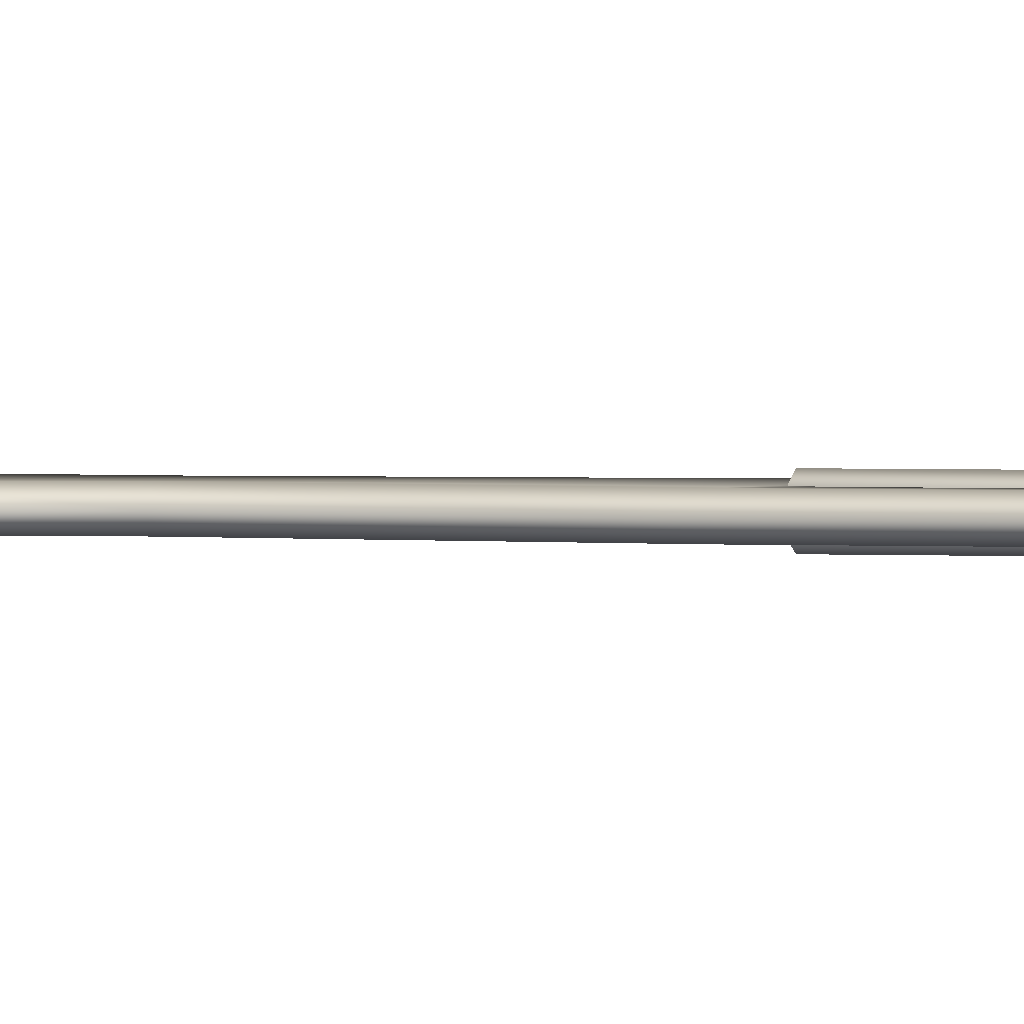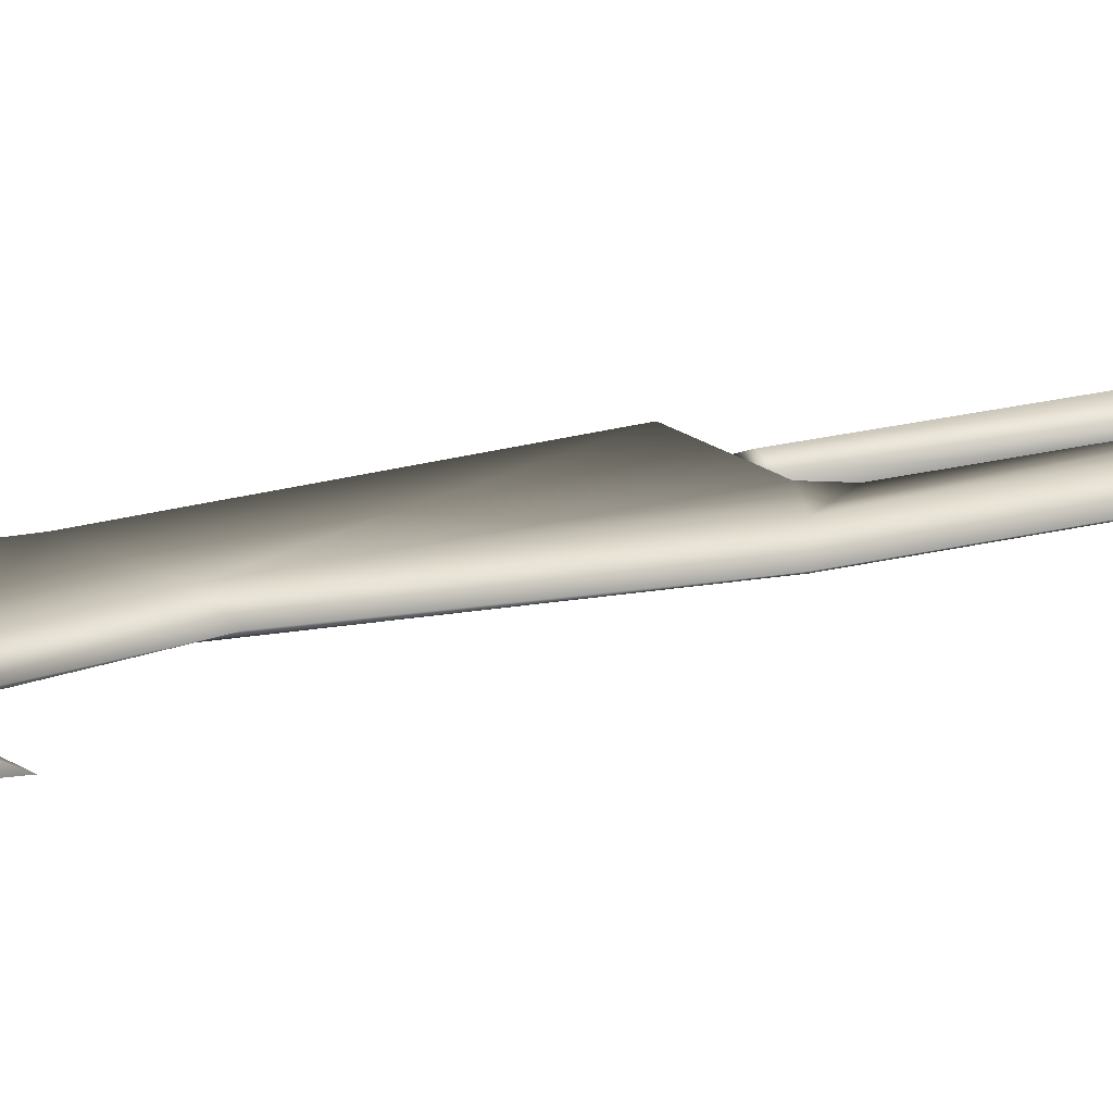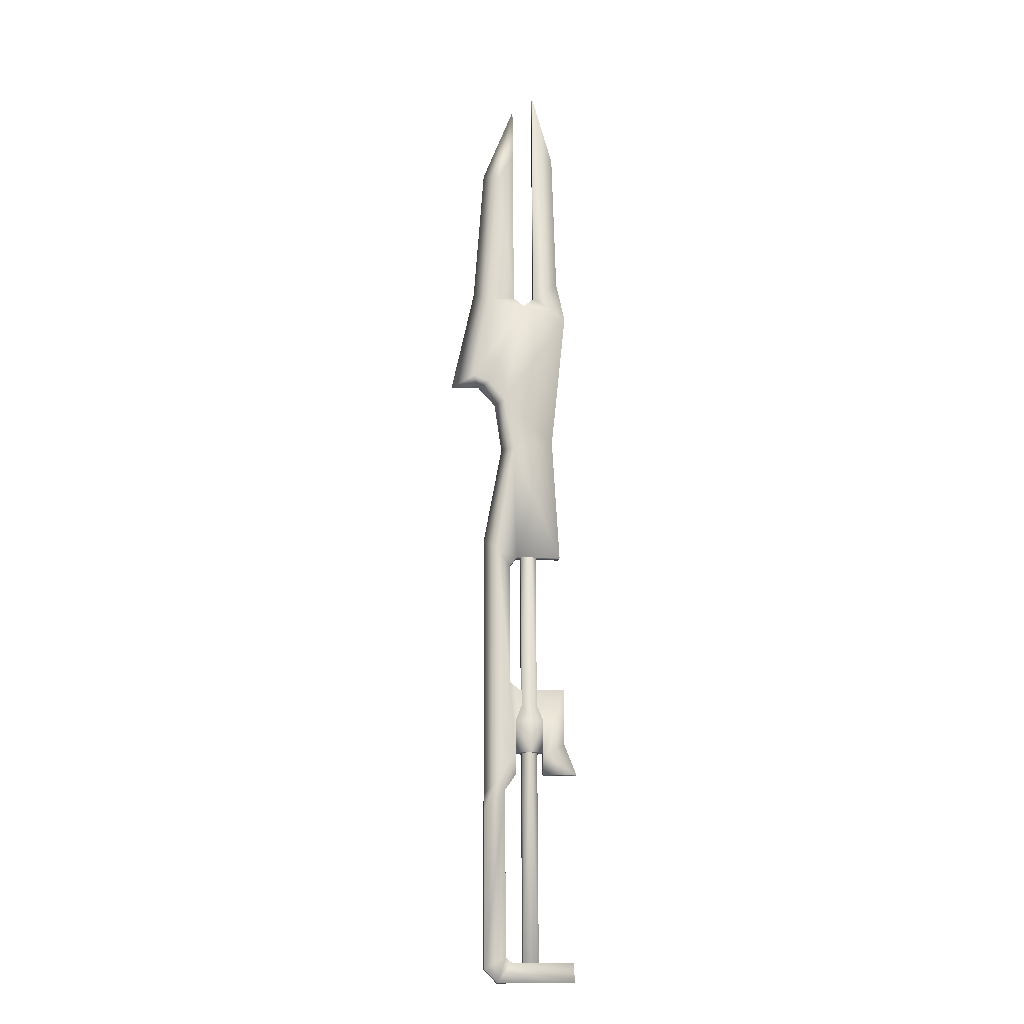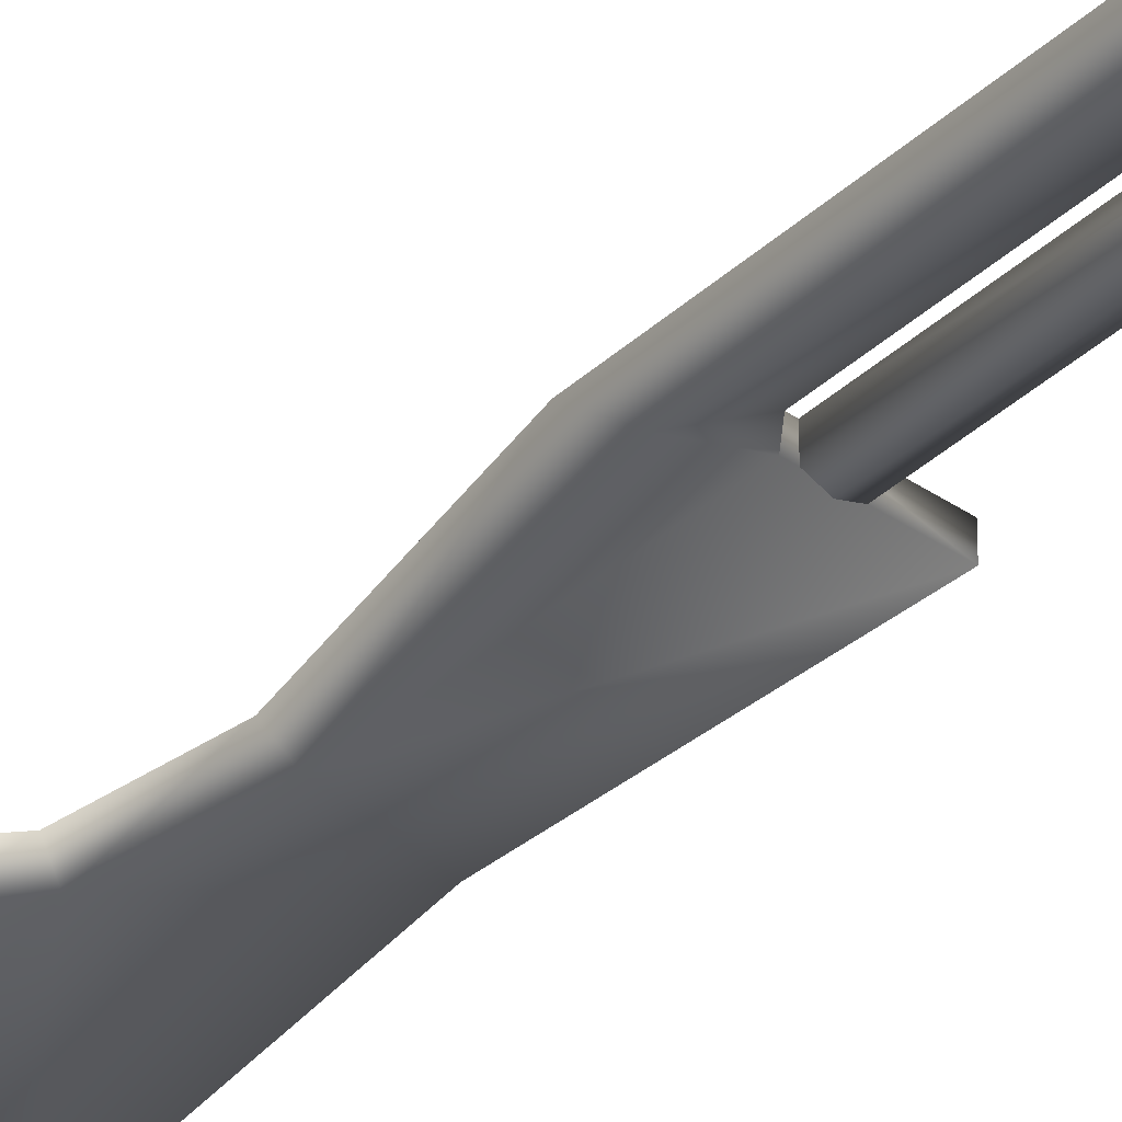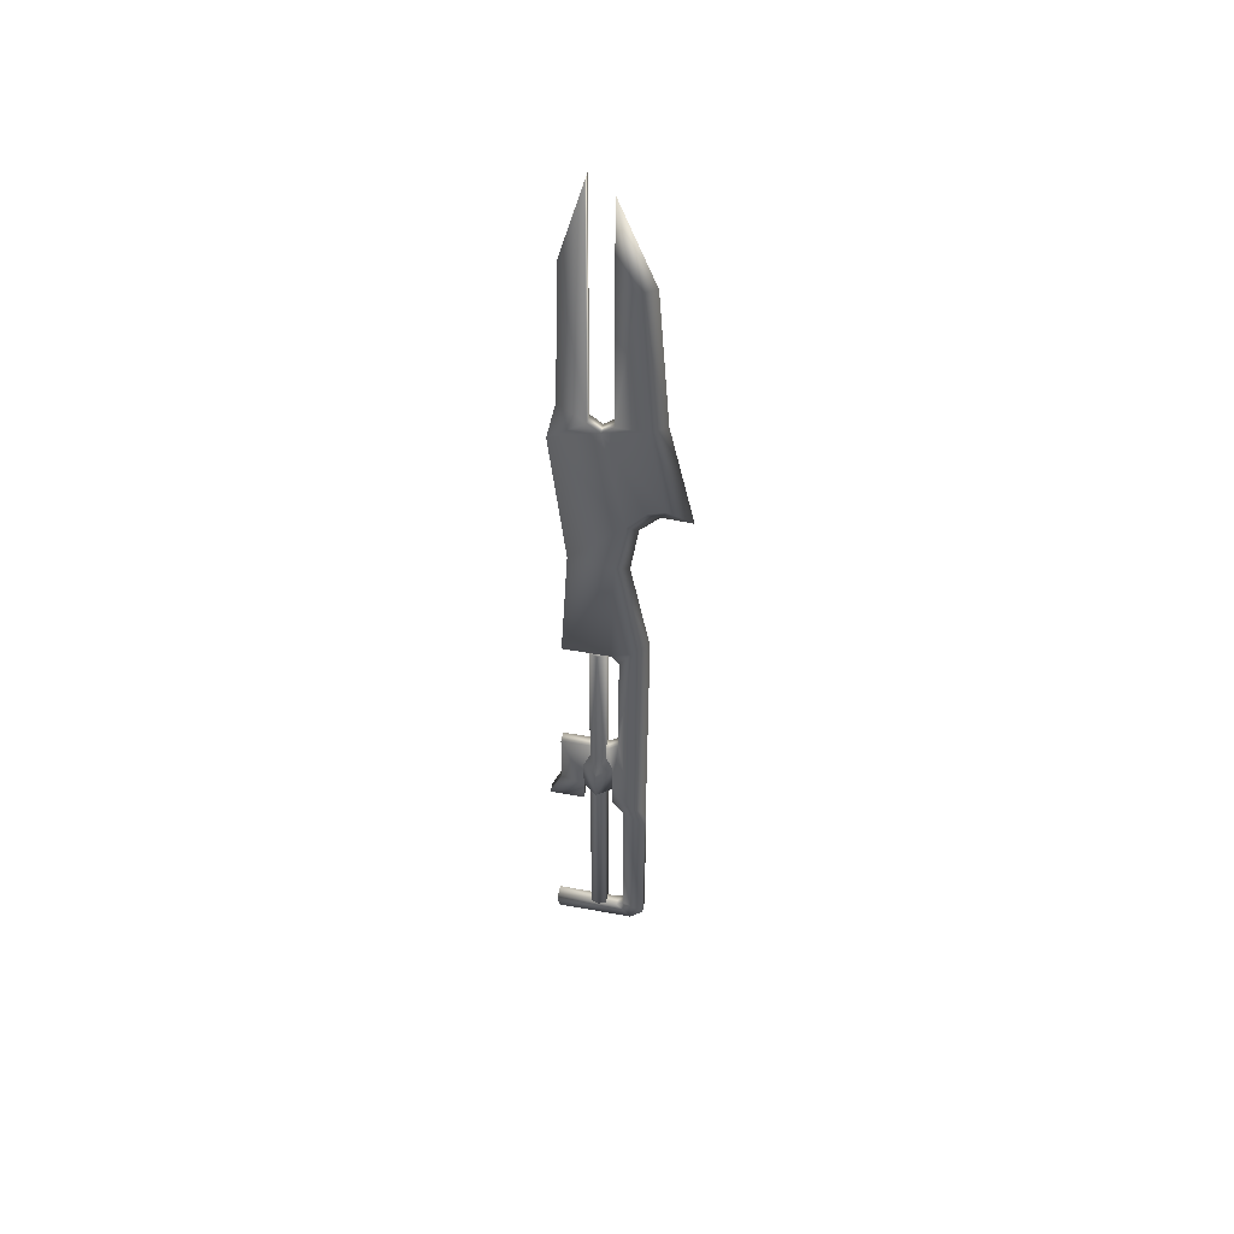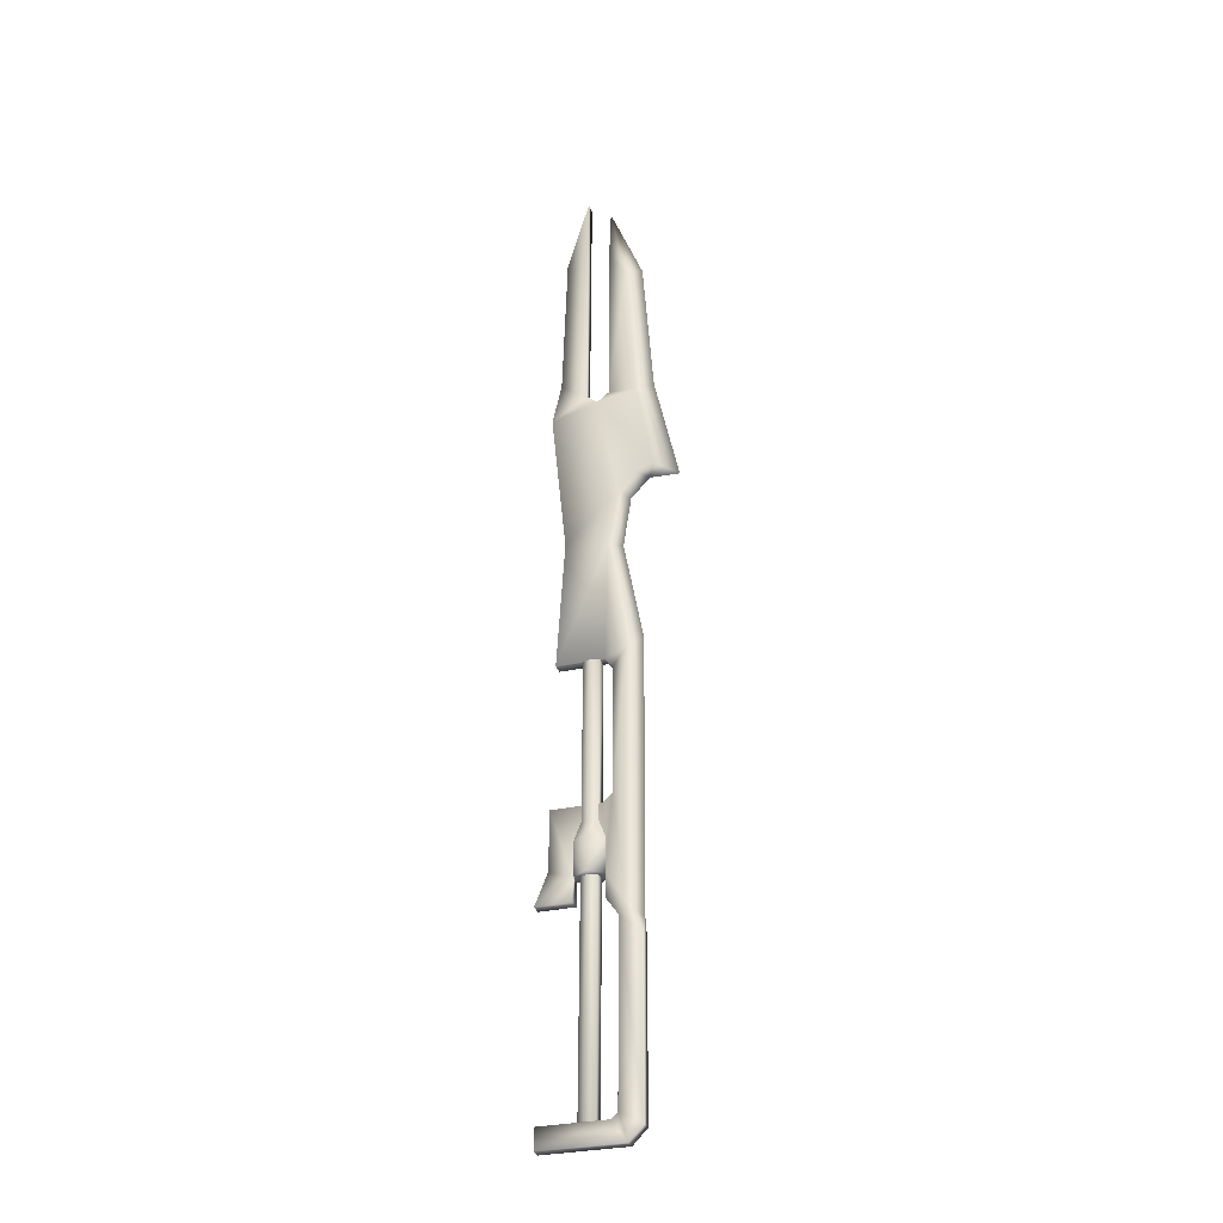
<metadata>
{"format":"obj","ext":"obj","renderer":"f3d","projection":"perspective","resolution":1024,"background":"white","views":[{"elev":1.8,"azim":103.4,"up":"+Y"},{"elev":16.1,"azim":59.2,"up":"+Y"},{"elev":-15.3,"azim":173.2,"up":"+Z"},{"elev":-38.0,"azim":139.1,"up":"+Y"},{"elev":50.3,"azim":11.3,"up":"+Z"},{"elev":-31.8,"azim":17.8,"up":"+Z"}]}
</metadata>
<code>
o tisword3
v -0.0935 -0.01727 -0.1415
v 0.01532 -0.01727 -0.1419
v -0.0935 0.000805 -0.1415
v 0.01532 0.000805 -0.1419
v 0.02652 -0.01727 -0.1322
v 0.02652 0.000805 -0.1322
v 0.02722 -0.01727 0.1561
v 0.02722 0.000805 0.1561
v 0.008212 -0.01727 0.183
v 0.008212 0.000805 0.183
v 0.008365 -0.01727 0.2216
v 0.008365 0.000805 0.2216
v -0.09363 0.000805 -0.1756
v -0.0935 -0.01727 -0.1415
v -0.0935 0.000805 -0.1415
v -0.09363 -0.01727 -0.1756
v 0.04049 0.000805 -0.1761
v 0.04049 -0.01727 -0.1761
v 0.06345 0.000805 -0.1526
v 0.06345 -0.01727 -0.1526
v 0.06465 0.000805 0.1218
v 0.06465 -0.01727 0.1218
v 0.06476 -0.008234 0.1491
v 0.001963 -0.01727 0.3349
v 0.01837 -0.01727 0.3479
v 0.001963 0.000805 0.3349
v 0.01837 0.000805 0.3479
v 0.01922 -0.01727 0.5633
v 0.01922 0.000805 0.5633
v 0.006468 -0.01727 0.5801
v 0.006468 0.000805 0.5801
v -0.07286 -0.01727 0.5804
v -0.0935 0.000805 -0.1415
v 0.01532 0.000805 -0.1419
v -0.09363 0.000805 -0.1756
v 0.04049 0.000805 -0.1761
v 0.02652 0.000805 -0.1322
v 0.06345 0.000805 -0.1526
v 0.02722 0.000805 0.1561
v 0.06465 0.000805 0.1218
v -0.07919 -0.01727 0.2358
v -0.04113 -0.01727 0.2218
v -0.0788 -0.01727 0.3351
v 0.001963 -0.01727 0.3349
v 0.008365 -0.01727 0.2216
v 0.01837 -0.01727 0.3479
v 0.04021 -0.01727 0.1719
v 0.04211 -0.01727 0.5963
v 0.006468 -0.01727 0.5801
v 0.0115 -0.01727 0.7906
v -0.07286 -0.01727 0.5804
v -0.05972 -0.01727 0.8008
v 0.02878 -0.01727 0.886
v -0.08547 -0.01727 1.05
v -0.006822 -0.01727 1.075
v -0.0261 -0.01727 1.09
v -0.04173 -0.01727 0.183
v -0.1003 -0.01727 0.183
v -0.04113 -0.01727 0.2218
v -0.04173 -0.01727 0.183
v -0.04113 0.000805 0.2218
v -0.04173 0.000805 0.183
v -0.1003 -0.01727 0.183
v -0.1003 0.000805 0.183
v -0.07919 -0.01727 0.2358
v 0.0132 -0.01727 1.388
v 0.01213 -0.01727 1.089
v 0.04317 -0.01727 1.339
v 0.0593 -0.01727 1.087
v 0.08785 -0.01727 0.9313
v 0.05864 -0.01727 0.9203
v 0.0132 0.000805 1.388
v 0.01213 0.000805 1.089
v 0.0132 -0.01727 1.388
v 0.01213 -0.01727 1.089
v -0.006822 0.000805 1.075
v -0.006822 -0.01727 1.075
v -0.0261 -0.01727 1.09
v 0.001963 0.000805 0.3349
v -0.0788 0.000805 0.3351
v 0.001963 -0.01727 0.3349
v -0.0788 -0.01727 0.3351
v -0.07919 0.000805 0.2358
v -0.07919 -0.01727 0.2358
v -0.07286 0.000805 0.5804
v -0.05972 0.000805 0.8008
v 0.0115 0.000805 0.7906
v 0.02878 0.000805 0.886
v -0.08547 0.000805 1.05
v -0.006822 0.000805 1.075
v -0.0261 0.000805 1.09
v 0.006468 0.000805 0.5801
v 0.04211 0.000805 0.5963
v 0.01922 0.000805 0.5633
v 0.01837 0.000805 0.3479
v 0.04021 0.000805 0.1719
v 0.008365 0.000805 0.2216
v 0.008212 0.000805 0.183
v -0.09363 -0.01727 -0.1756
v 0.04049 -0.01727 -0.1761
v 0.01532 -0.01727 -0.1419
v 0.02652 -0.01727 -0.1322
v 0.06345 -0.01727 -0.1526
v 0.02722 -0.01727 0.1561
v 0.06465 -0.01727 0.1218
v 0.05864 0.000805 0.9203
v 0.08785 0.000805 0.9313
v 0.0593 0.000805 1.087
v 0.01213 0.000805 1.089
v 0.04317 0.000805 1.339
v 0.0132 0.000805 1.388
v -0.0261 0.000805 1.09
v -0.02453 -0.01727 1.513
v -0.02453 0.000805 1.513
v -0.02453 0.000805 1.513
v -0.06207 0.000805 1.38
v -0.07006 0.000805 1.12
v 0.02722 0.000805 0.1561
v 0.06465 0.000805 0.1218
v 0.06476 -0.008234 0.1491
v 0.06465 -0.01727 0.1218
v 0.02722 -0.01727 0.1561
v 0.008212 -0.01727 0.183
v 0.01922 -0.01727 0.5633
v -0.07006 -0.01727 1.12
v -0.06207 -0.01727 1.38
v -0.02453 -0.01727 1.513
v -0.07286 -0.01727 0.5804
v -0.05972 -0.01727 0.8008
v -0.07286 0.000805 0.5804
v -0.05972 0.000805 0.8008
v -0.08547 -0.01727 1.05
v -0.0788 0.000805 0.3351
v -0.04113 0.000805 0.2218
v -0.07919 0.000805 0.2358
v -0.1003 0.000805 0.183
v -0.04173 0.000805 0.183
v 0.001963 0.000805 0.3349
v -0.0935 -0.01727 -0.1415
v -0.06207 0.000805 1.38
v -0.02453 -0.01727 1.513
v -0.02453 0.000805 1.513
v -0.08547 -0.01727 1.05
v -0.08547 0.000805 1.05
v -0.07006 -0.01727 1.12
v -0.06207 -0.01727 1.38
v -0.07006 0.000805 1.12
v 0.01348 -0.008232 1.487
v -0.06207 0.000805 1.38
v -0.06207 -0.01727 1.38
v -0.07006 -0.01727 1.12
v 0.08805 -0.008234 1.095
v 0.129 -0.008234 0.9062
v 0.0667 -0.008234 0.6118
v 0.03446 -0.008234 0.7864
v 0.04741 -0.008234 0.8745
v 0.01348 -0.008232 1.487
v 0.06992 -0.008232 1.344
v 0.0787 -0.008234 0.9085
v 0.0787 -0.008234 0.9085
v -0.0313 0.000805 -0.1417
v -0.01782 0.005814 -0.1418
v -0.004342 0.000805 -0.1418
v -0.01638 0.005814 0.2218
v -0.0313 0.000805 -0.1417
v -0.02986 0.000805 0.2219
v -0.0313 -0.01727 -0.1417
v -0.02986 -0.01727 0.2219
v -0.01638 -0.02228 0.2218
v -0.02952 0.000805 0.3079
v -0.01497 0.005814 0.58
v -0.01604 0.005814 0.3079
v -0.002563 0.000805 0.3078
v -0.001486 0.000805 0.58
v -0.002563 -0.01727 0.3078
v -0.001486 -0.01727 0.58
v -0.01497 -0.02228 0.58
v -0.02844 -0.01727 0.5801
v -0.002904 0.000805 0.2218
v -0.004342 -0.01727 -0.1418
v -0.002904 -0.01727 0.2218
v -0.01604 -0.02228 0.3079
v -0.02952 -0.01727 0.3079
v -0.02844 -0.01727 0.5801
v -0.02844 0.000805 0.5801
v -0.01782 -0.02228 -0.1418
v -0.0313 -0.01727 -0.1417
v -0.02952 0.000805 0.3079
v -0.01616 0.01921 0.2786
v -0.04091 0.000805 0.2787
v -0.01638 0.01921 0.2217
v 0.00859 0.000805 0.2785
v -0.002563 0.000805 0.3078
v -0.01604 0.005814 0.3079
v -0.02952 -0.01727 0.3079
v -0.01616 -0.03567 0.2786
v -0.01604 -0.02228 0.3079
v -0.002563 -0.01727 0.3078
v 0.00859 -0.01727 0.2785
v -0.01638 -0.03567 0.2217
v -0.04091 -0.01727 0.2787
v 0.008365 0.000805 0.2216
v 0.008365 -0.01727 0.2216
v -0.04113 0.000805 0.2218
v -0.04113 -0.01727 0.2219
v -0.01638 -0.03567 0.2217
v -0.02844 0.000805 0.5801
v -0.01638 0.01921 0.2217
v -0.01638 -0.03567 0.2217
v -0.04113 -0.01727 0.2219
v 0.008365 -0.01727 0.2216
v -0.01638 0.01921 0.2217
v -0.04113 0.000805 0.2218
v 0.008365 0.000805 0.2216
f 1 2 3
f 3 2 4
f 2 5 4
f 4 5 6
f 5 7 6
f 6 7 8
f 7 9 8
f 8 9 10
f 9 11 10
f 10 11 12
f 13 14 15
f 14 13 16
f 13 17 16
f 16 17 18
f 17 19 18
f 18 19 20
f 19 21 20
f 20 21 22
f 21 23 22
f 24 25 26
f 26 25 27
f 25 28 27
f 27 28 29
f 28 30 29
f 29 30 31
f 30 32 31
f 33 34 35
f 35 34 36
f 34 37 36
f 36 37 38
f 37 39 38
f 38 39 40
f 41 42 43
f 43 42 44
f 42 45 44
f 44 45 46
f 45 47 46
f 46 47 48
f 49 50 51
f 51 50 52
f 50 53 52
f 52 53 54
f 53 55 54
f 54 55 56
f 57 42 58
f 58 42 41
f 59 60 61
f 61 60 62
f 60 63 62
f 62 63 64
f 63 65 64
f 66 67 68
f 68 67 69
f 67 55 69
f 69 55 70
f 55 71 70
f 72 73 74
f 74 73 75
f 73 76 75
f 75 76 77
f 76 78 77
f 79 80 81
f 81 80 82
f 80 83 82
f 82 83 84
f 83 64 84
f 85 86 87
f 87 86 88
f 86 89 88
f 88 89 90
f 89 91 90
f 92 93 94
f 94 93 95
f 93 96 95
f 95 96 97
f 96 98 97
f 99 100 101
f 101 100 102
f 100 103 102
f 102 103 104
f 103 105 104
f 106 90 107
f 107 90 108
f 90 109 108
f 108 109 110
f 109 111 110
f 93 92 87
f 87 92 85
f 76 112 78
f 78 112 113
f 112 114 113
f 115 91 116
f 116 91 117
f 91 89 117
f 98 96 118
f 118 96 119
f 96 120 119
f 120 47 121
f 121 47 122
f 47 123 122
f 46 48 124
f 124 48 49
f 48 50 49
f 54 56 125
f 125 56 126
f 56 127 126
f 128 129 130
f 130 129 131
f 129 132 131
f 133 134 135
f 135 134 136
f 134 137 136
f 133 138 134
f 134 138 97
f 138 95 97
f 101 139 99
f 140 141 142
f 131 143 144
f 145 144 132
f 146 147 145
f 72 74 148
f 123 47 45
f 141 149 146
f 147 150 149
f 144 151 147
f 31 128 130
f 55 53 71
f 88 90 106
f 68 69 152
f 152 69 153
f 69 70 153
f 154 155 50
f 50 155 53
f 155 156 53
f 50 48 154
f 154 48 120
f 48 47 120
f 156 155 88
f 88 155 87
f 155 154 87
f 66 68 157
f 157 68 158
f 110 152 108
f 108 152 153
f 111 157 110
f 110 157 158
f 120 93 154
f 154 93 87
f 71 156 159
f 70 160 153
f 156 106 159
f 160 107 153
f 68 152 158
f 152 110 158
f 108 153 107
f 159 70 71
f 107 159 106
f 156 71 53
f 106 156 88
f 93 120 96
f 161 162 163
f 163 162 164
f 162 165 164
f 164 165 166
f 165 167 166
f 166 167 168
f 167 169 168
f 170 171 172
f 172 171 173
f 171 174 173
f 173 174 175
f 174 176 175
f 175 176 177
f 176 178 177
f 164 179 163
f 163 179 180
f 179 181 180
f 180 181 169
f 175 177 182
f 182 177 183
f 177 184 183
f 183 184 185
f 167 186 169
f 169 186 180
f 186 187 180
f 188 189 190
f 190 189 191
f 189 192 191
f 192 189 193
f 193 189 194
f 189 188 194
f 195 196 197
f 197 196 198
f 196 199 198
f 199 196 200
f 200 196 201
f 196 195 201
f 202 203 204
f 204 203 205
f 203 206 205
f 171 170 185
f 185 170 183
f 207 174 171
f 208 202 204
f 209 201 210
f 199 200 211
f 190 212 213
f 191 192 214

</code>
